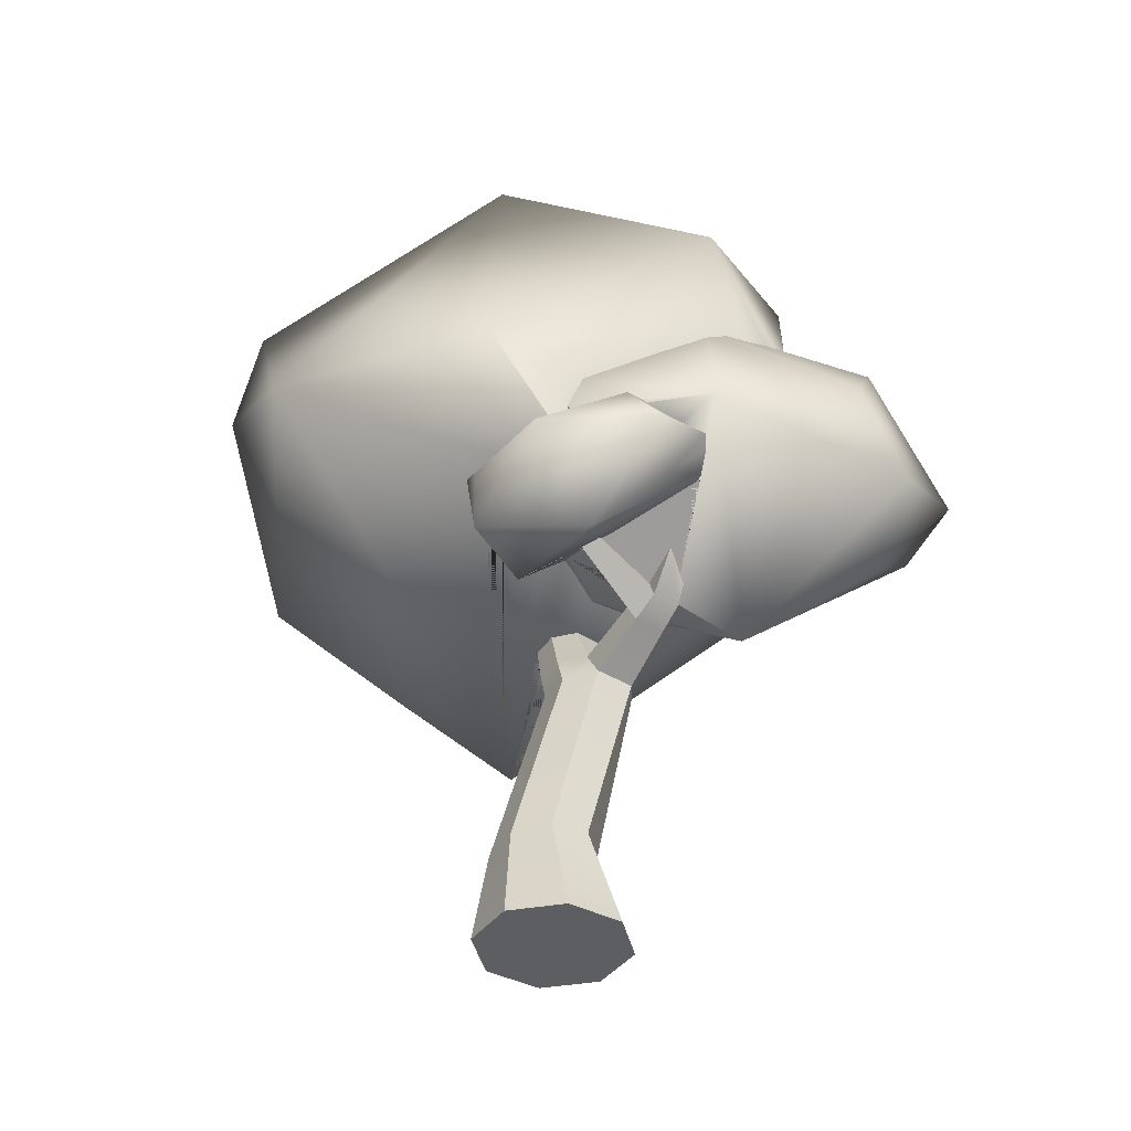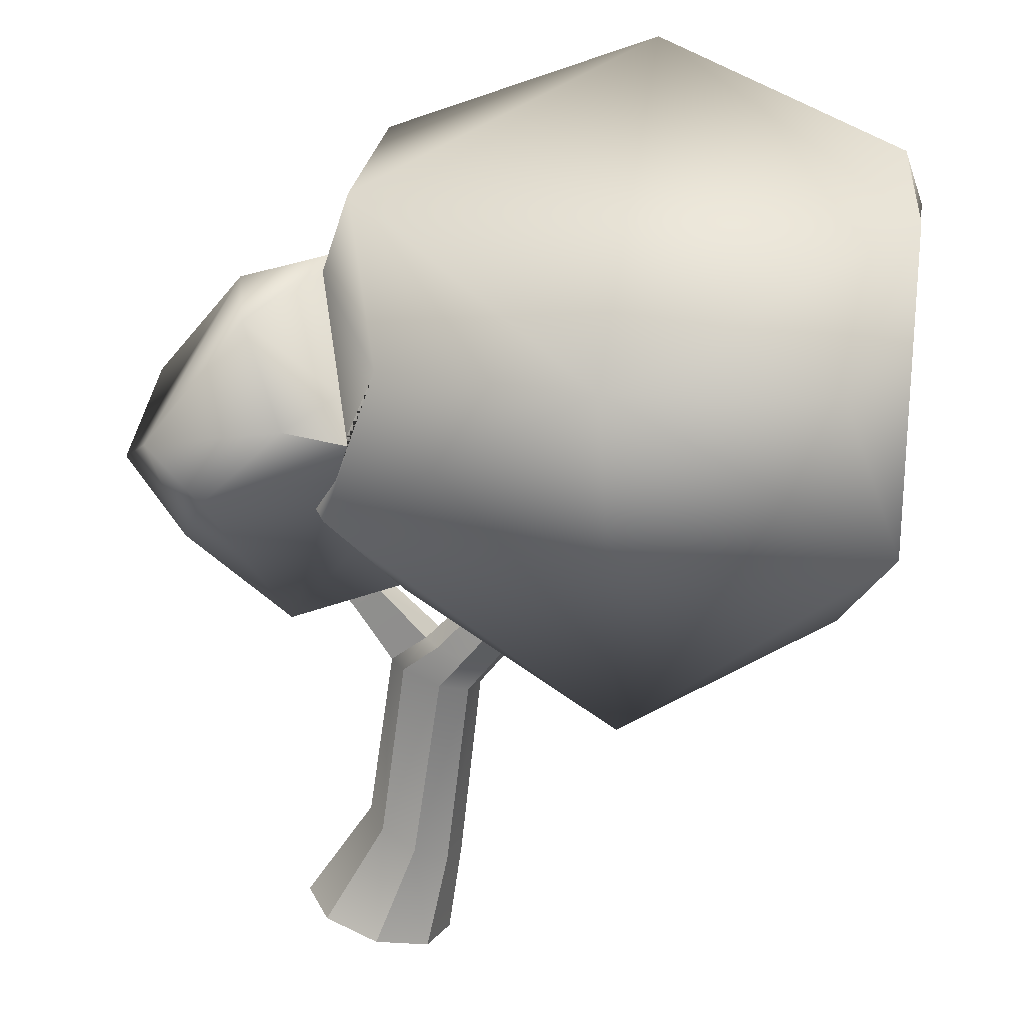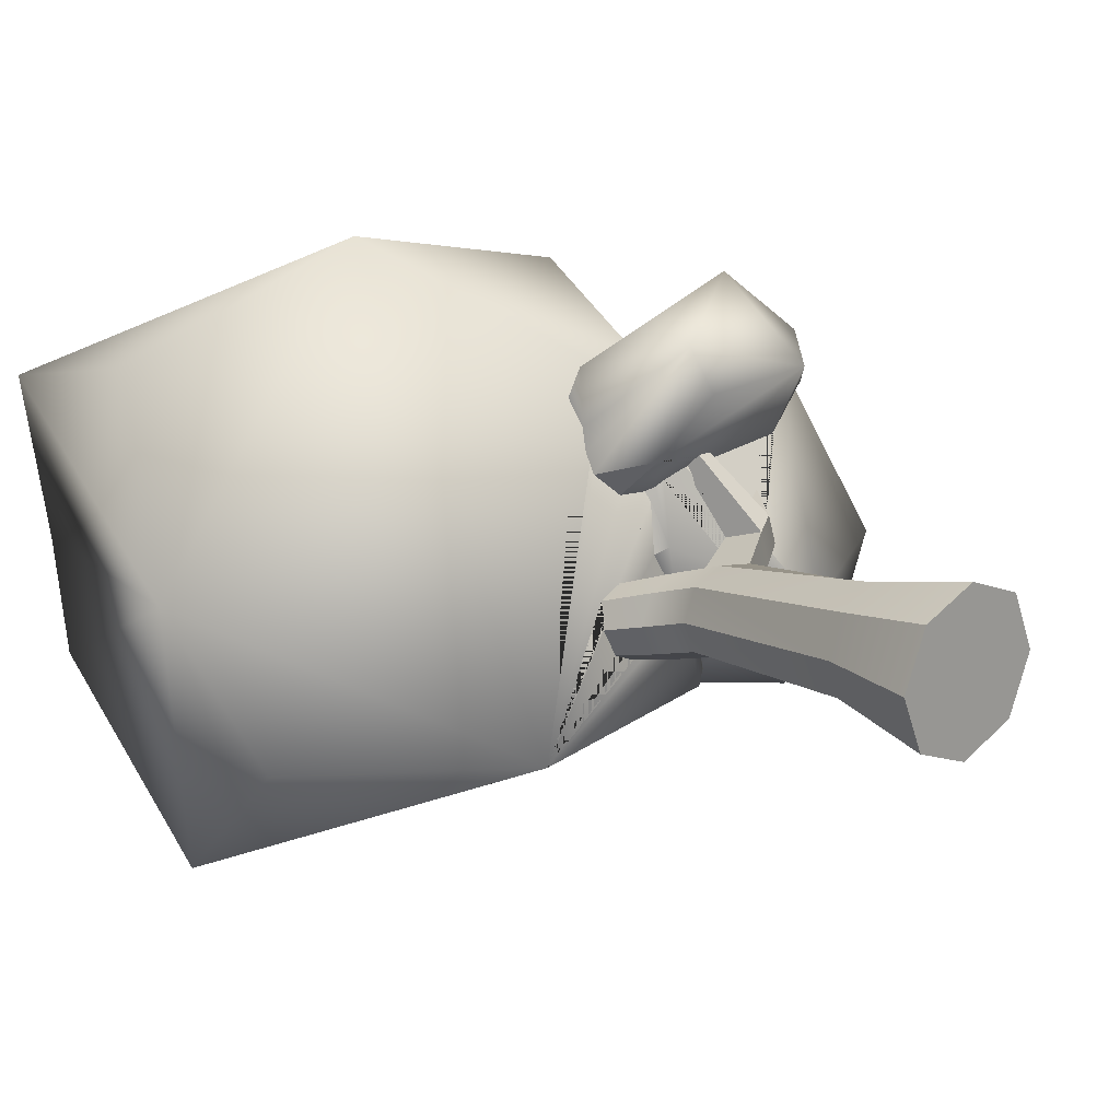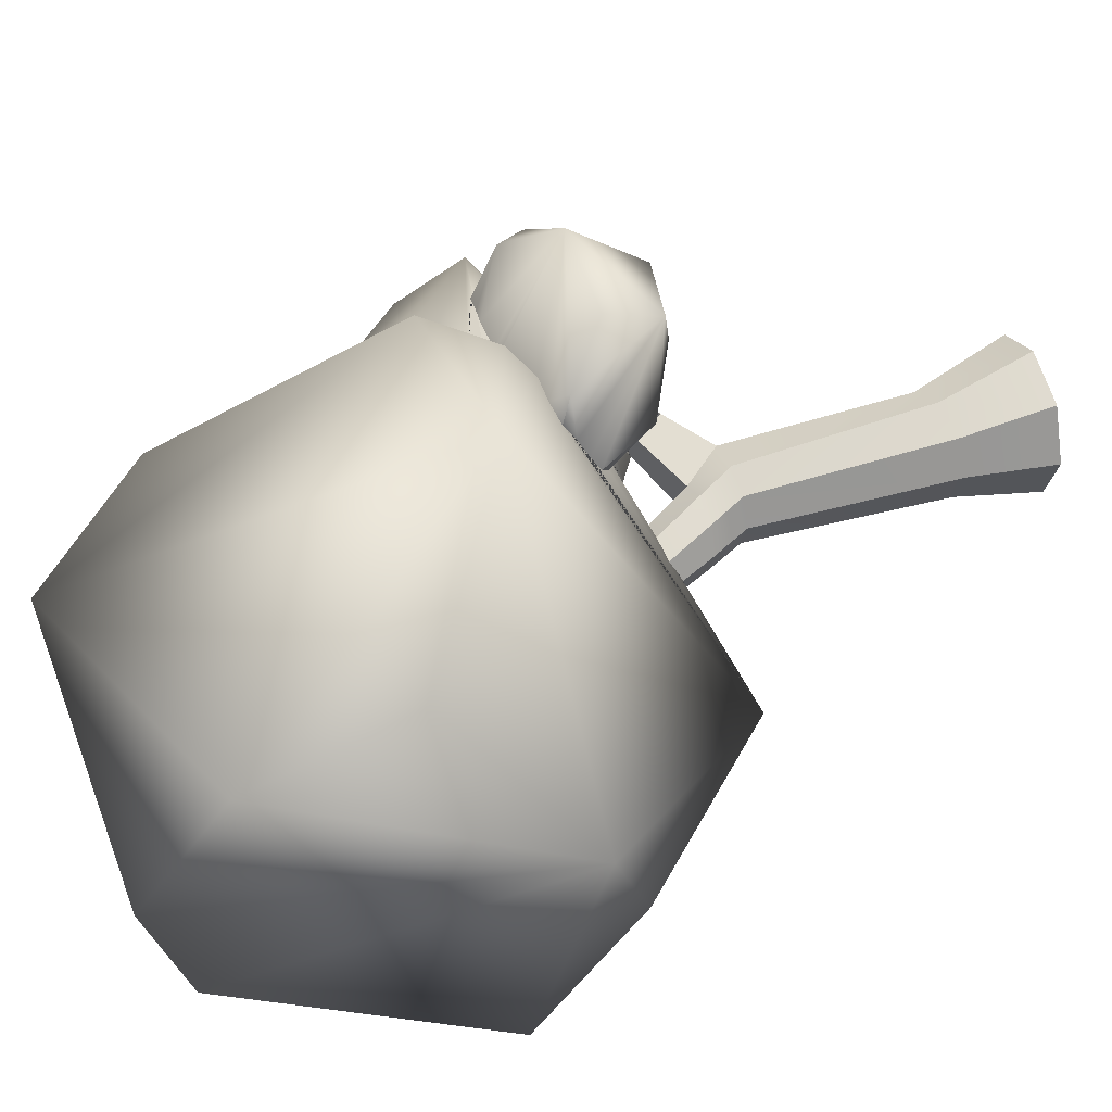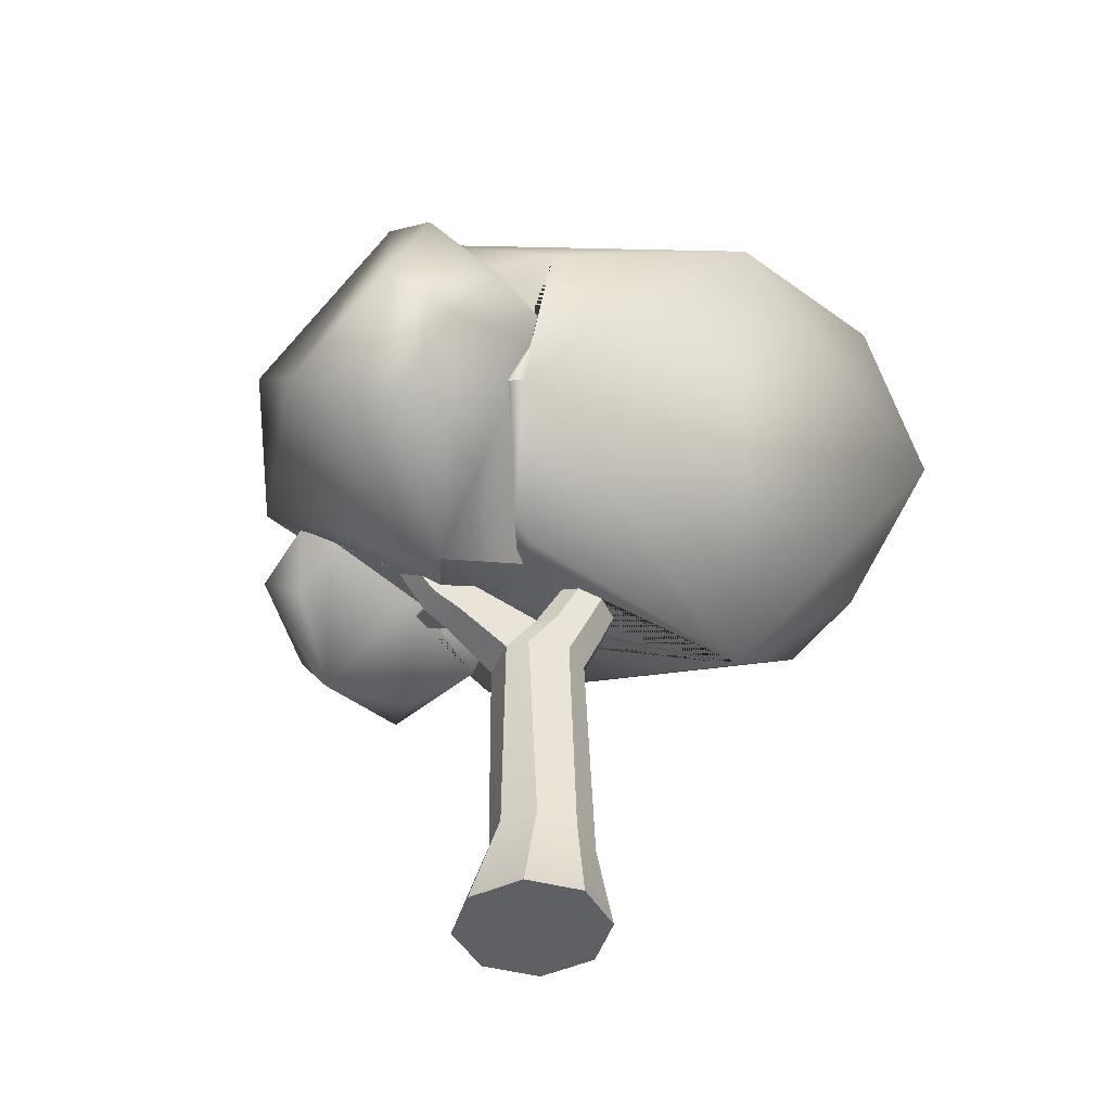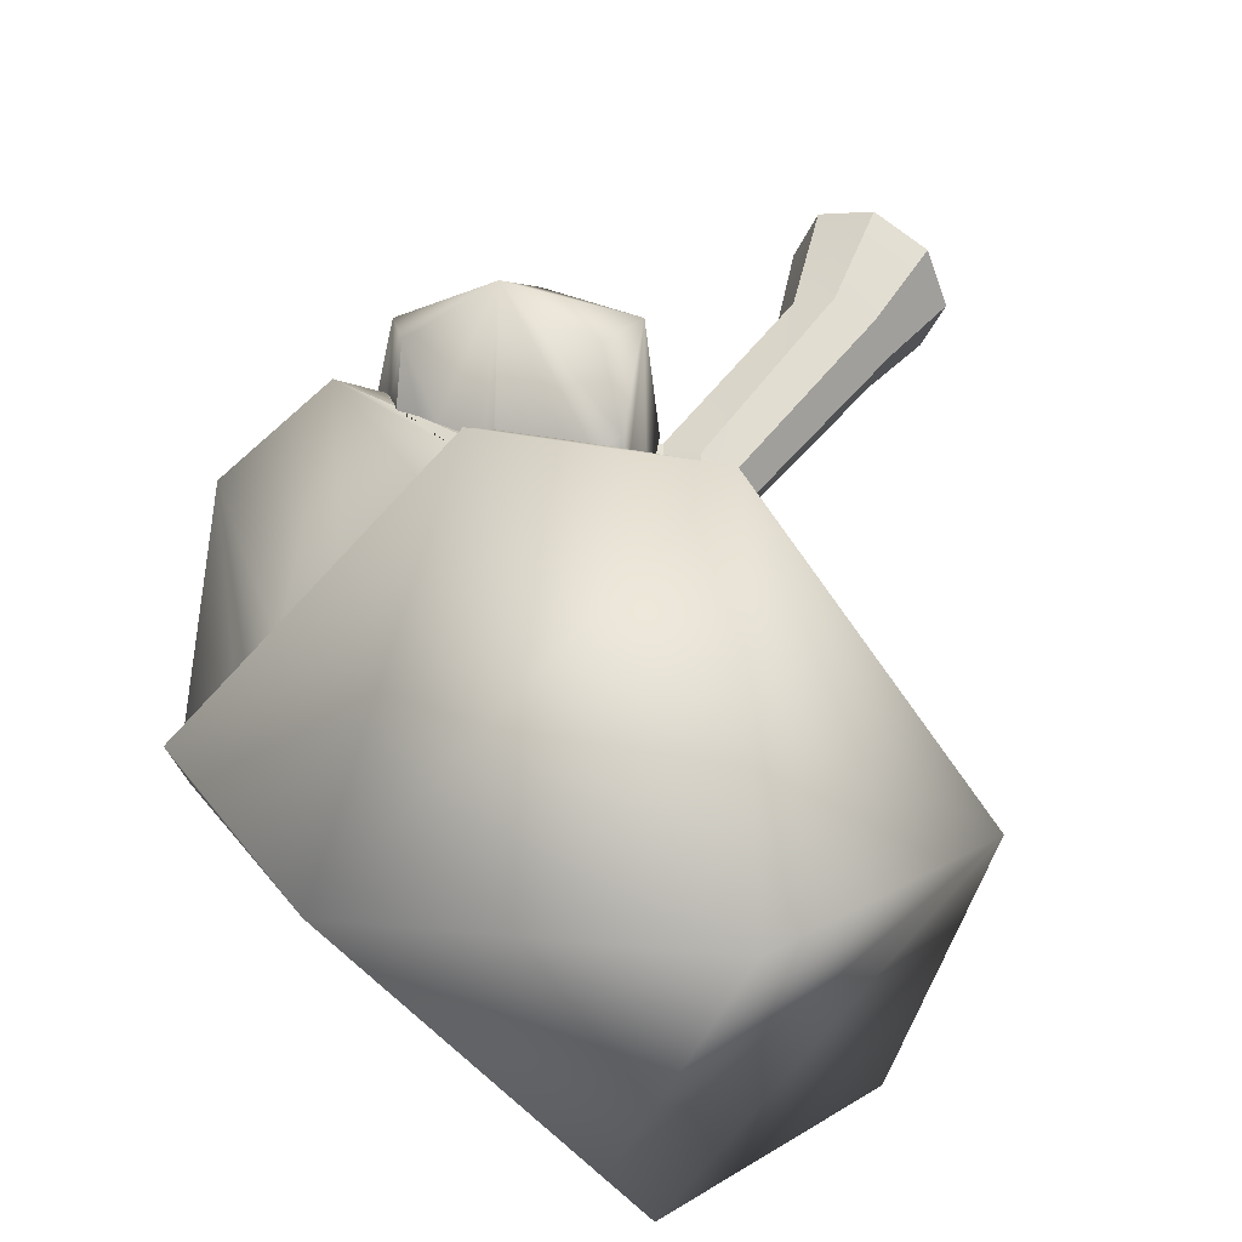
<metadata>
{"format":"obj","ext":"obj","renderer":"f3d","projection":"perspective","resolution":1024,"background":"white","views":[{"elev":-39.3,"azim":34.9,"up":"+Y"},{"elev":-70.5,"azim":163.5,"up":"+Z"},{"elev":19.4,"azim":-42.3,"up":"+Z"},{"elev":44.0,"azim":-109.9,"up":"+Z"},{"elev":-44.7,"azim":140.5,"up":"+Y"},{"elev":43.8,"azim":-151.0,"up":"+Z"}]}
</metadata>
<code>
g default
v -134.2 18.92 1.704
v -129.6 16.01 0.2403
v -129.2 15 -1.75
v -132.4 11.48 4.428
v -137 11.42 5.55
v -128.5 9.3 2.248
v -126.5 8.782 -1.556
v -126.6 10.2 -0.08066
v -127.7 13.2 -2.815
v -131.2 8.255 4.545
v -129.2 8.358 3.098
v -129.8 9.094 3.41
v -140.4 17.07 2.536
v -139 18.62 -1.298
v -134.2 13.99 -6.665
v -130.9 6.487 3.099
v -126.9 10.02 -4.158
v -128 12.69 -3.857
v -129.2 8.701 1.559
v -129.6 7.772 2.321
v -129.6 8.413 1.232
v -139.2 17.8 -3.402
v -133 8.224 3.979
v -133.9 9.116 3.101
v -133.1 7.087 3.741
v -130.4 6.416 -1.432
v -129.2 11.12 -4.679
v -128 8.033 -2.858
v -129.7 8.365 1.19
v -131.6 8.026 1.193
v -140.3 13.8 3.32
v -134 9.311 2.516
v -133.6 9.429 2.785
v -130.5 12.73 -4.775
v -132.8 6.856 2.861
v -128.1 9.326 -4.502
v -131.9 7.984 1.205
v -134 8.797 1.635
v -133.9 9.008 2.015
v -133.6 7.388 1.689
v -130.8 7.696 0.5006
v -131.3 6.874 0.3207
v -132.4 7.916 1.224
v -132.3 7.846 1.1
v -132.3 7.926 1.222
v -131.5 7.339 0.1717
v -130.9 7.235 -0.1302
v -131.1 6.874 -0.2551
v -131.2 7.059 -0.308
v -131.7 7.343 0.09727
v -132.1 7.18 0.003577
v -132.3 7.773 0.8688
v -141.6 11.17 -0.0701
v -133.6 8.303 0.8658
v -134 8.58 1.267
v -131.6 6.562 -0.4437
v -130.4 9.453 -3.99
v -131.8 6.562 0.2014
v -132.8 5.843 0.03584
v -131.9 7.18 -0.6205
v -133.3 6.614 -0.3198
v -132.3 7.866 -1.436
v -132.4 7.762 -1.847
v -131.9 8.123 -1.855
v -132.6 5.843 -0.7686
v -133.1 6.614 -1.098
v -138.4 14.95 -6.082
v -132.8 5.843 0.03584
v -133.3 6.614 -0.3198
v -133.6 5.843 0.1739
v -134.3 7.604 -0.4488
v -133.9 6.614 -0.08361
v -133.1 6.614 -1.098
v -133.6 7.595 -1.321
v -132.6 5.843 -0.7686
v -132.8 5.843 -1.157
v -134.2 5.843 -0.07311
v -134.8 7.539 -0.6386
v -134.5 6.614 -0.3198
v -133.3 6.614 -1.46
v -133.7 7.487 -1.658
v -137 6.49 -2.821
v -133.4 2.128 0.7408
v -133.1 2.182 -0
v -133.6 5.843 -1.513
v -134.4 5.843 -0.6695
v -133.9 6.614 -1.696
v -134.2 7.342 -1.844
v -134.9 7.325 -1.093
v -134.7 6.614 -0.89
v -134.2 1.998 1.048
v -134.5 6.614 -1.46
v -134.7 7.274 -1.61
v -133.4 2.128 -0.7408
v -134.2 5.843 -1.266
v -140.4 12.26 -5.642
v -135.2 1.815 -0
v -134.9 1.869 0.7408
v -134.2 1.998 -1.048
v -134.9 1.869 -0.7408
v -132.8 -0.002023 1.073
v -133.9 -0.002023 1.521
v -132.4 -0.002023 -0.009001
v -132.8 -0.002023 -1.091
v -140.3 9.981 -3.154
v -135 -0.002023 1.073
v -133.9 -0.002023 -0.009001
v -133.9 -0.002023 -1.539
v -135.4 -0.002023 -0.009001
v -135 -0.002023 -1.091
v -129.9 13.24 0.1288
v -129.7 13.43 -0.2347
v -130.6 12.39 1.088
v -131.5 11.09 2.462
v -129.4 9.071 2.138
v -130 9.616 2.473
v -129.6 9.241 2.243
v -130 9.688 2.468
v -130.5 9.732 2.556
v -130.9 9.783 2.596
v -129.1 8.879 1.783
v -131.5 9.959 2.718
v -131.6 9.794 2.625
v -131.7 10.3 2.684
v -131.7 9.834 2.58
v -131.9 9.664 2.795
v -133 9.426 2.885
v -129.2 13.39 -1.875
v -130.1 11.87 -3.892
v -130.4 11.11 -4.352
v -130.4 10.35 -4.167
v -132.2 7.738 1.455
v -131.9 7.817 1.408
v -132.9 8.107 0.9279
v -133.1 8.231 0.8404
v -131.9 7.19 -0.612
v -132.6 7.831 -1.218
v -132.9 7.728 -0.1254
v -133.2 7.905 -0.2605
v -133.8 7.667 -0.6827
v -133.3 6.614 -0.3198
v -133.1 6.614 -1.098
v -129.4 13.45 -0.6986
v -129.3 13.69 -1.18
v -129.2 13.43 -1.8
v -131.2 8.709 -2.657
v -130.2 9.551 -3.702
v -131.2 7.043 -0.3215
v -134.3 7.597 -0.4568
v -134.9 7.367 -0.9489
v -131.8 9.693 2.764
v -132.8 8.024 1.041
v -133 8.119 0.658
g tree2
f 1 2 3
f 4 2 1
f 5 4 1
f 6 7 8
f 8 7 9
f 10 11 12
f 5 1 13
f 13 1 14
f 1 3 15
f 16 11 10
f 9 17 18
f 7 17 9
f 19 20 21
f 16 20 11
f 22 14 1 15
f 23 10 24
f 25 10 23
f 26 7 6
f 25 16 10
f 27 18 17 36
f 7 28 17
f 29 16 30
f 31 5 13
f 25 23 24
f 32 24 33
f 3 34 15
f 35 16 25
f 17 28 36
f 26 28 7
f 37 133 42 46
f 38 25 39
f 40 16 35
f 41 42 48 47
f 43 44 45
f 35 25 40
f 46 42 41
f 26 36 28
f 47 48 49
f 50 51 52
f 53 13 14
f 54 40 55
f 53 5 31
f 51 50 136 60
f 56 48 42 58
f 15 34 57
f 53 31 13
f 59 58 51 61
f 22 53 14
f 61 51 60 66
f 62 63 64
f 60 56 65 66
f 22 15 67
f 70 68 69 72
f 71 72 69 140
f 73 74 140 69
f 73 75 76 80
f 77 70 72 79
f 78 79 72 71 149
f 80 81 74 73
f 53 82 5
f 82 57 63
f 83 68 70 91
f 15 57 82
f 84 75 68 83
f 80 76 85 87
f 86 77 79 90
f 87 88 81 80
f 89 90 79 78 150
f 91 70 77 98
f 92 93 88 87
f 94 76 75 84
f 87 85 95 92
f 95 86 90 92
f 96 22 67
f 53 22 96
f 85 76 94 99
f 67 15 96
f 77 86 97 98
f 95 85 99 100
f 86 95 100 97
f 84 83 101 103
f 96 15 82
f 83 91 102 101
f 104 94 84 103
f 105 82 53
f 91 98 106 102
f 105 53 96
f 103 101 107
f 101 102 107
f 104 103 107
f 102 106 107
f 96 82 105
f 108 99 94 104
f 98 97 109 106
f 109 97 100 110
f 110 100 99 108
f 108 104 107
f 106 109 107
f 110 108 107
f 109 110 107
f 111 6 8 112
f 6 111 113 114
f 115 6 116 117
f 12 118 119 120
f 11 121 115 117
f 121 11 20 19
f 119 122 123 120
f 123 122 124 125
f 126 4 5 127
f 21 20 16 29
f 128 18 129
f 129 18 27 130
f 39 25 24 32
f 130 27 36 131
f 55 40 25 38
f 132 58 42 133
f 51 58 132 45 44 52
f 134 40 54 135
f 56 60 136 148 49 48
f 137 26 138 139
f 59 65 56 58
f 69 68 59 61
f 68 75 65 59
f 73 69 141 142
f 73 69 61 66
f 75 73 66 65
f 93 92 90 89
f 143 2 113 111 112
f 2 143 144 145 3
f 8 9 144 143 112
f 144 9 18 128 145
f 12 11 117 116 118
f 34 3 145 128 129 130 131 147 57
f 131 36 26 146 147
f 64 63 57 147 146
f 146 26 137 62 64
f 10 12 120 123 125 151
f 10 151 126 127 33 24
f 138 152 134 135 153 139
f 124 122 119 118 116 6 114
f 4 126 151 125 124 114 113 2
f 152 138 26 148 136 50 52 44 43
f 40 134 152 43 45 132 133 37 30 16
f 82 150 78 149 153 135 54 55 38 39 32 33 127 5
f 148 26 6 115 121 19 21 29 30 37 46 41 47 49
f 82 63 62 137 139 153 149 71 140 74 81 88 93 89 150

</code>
